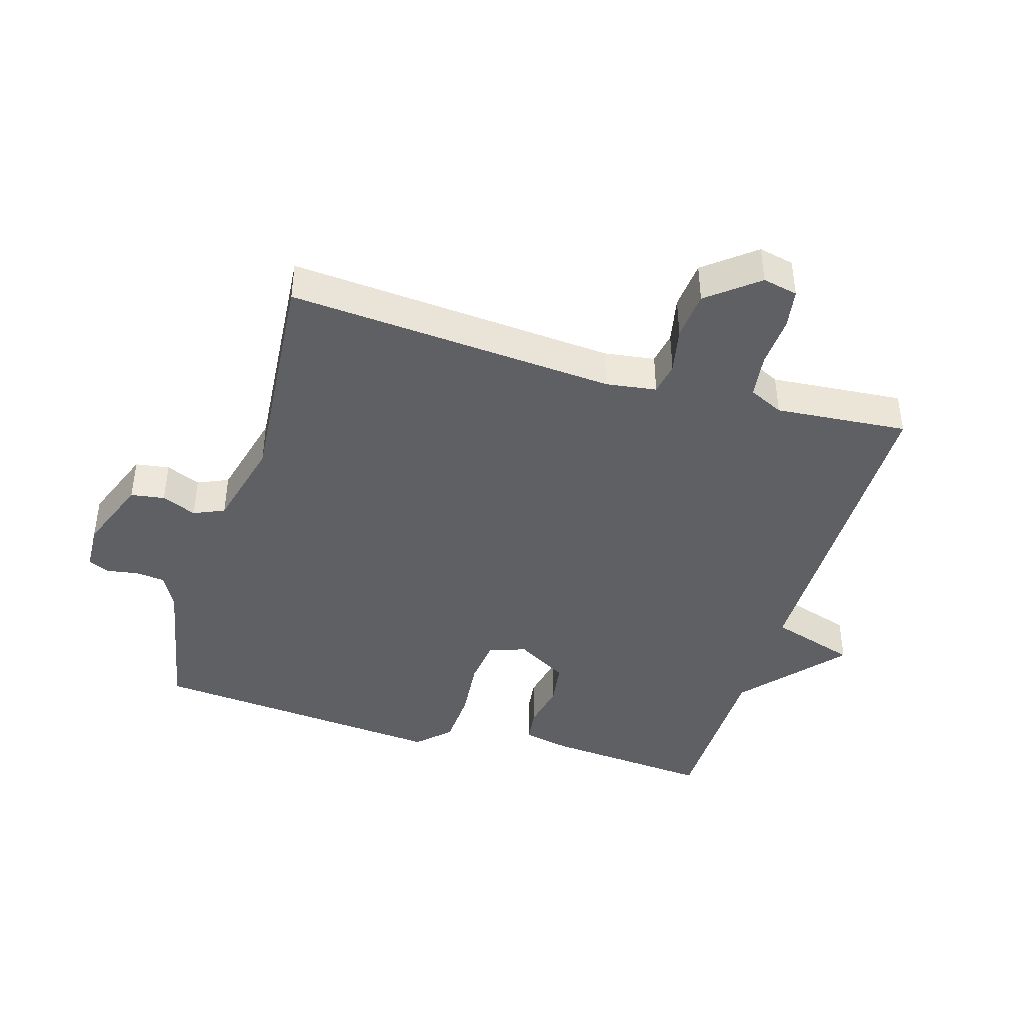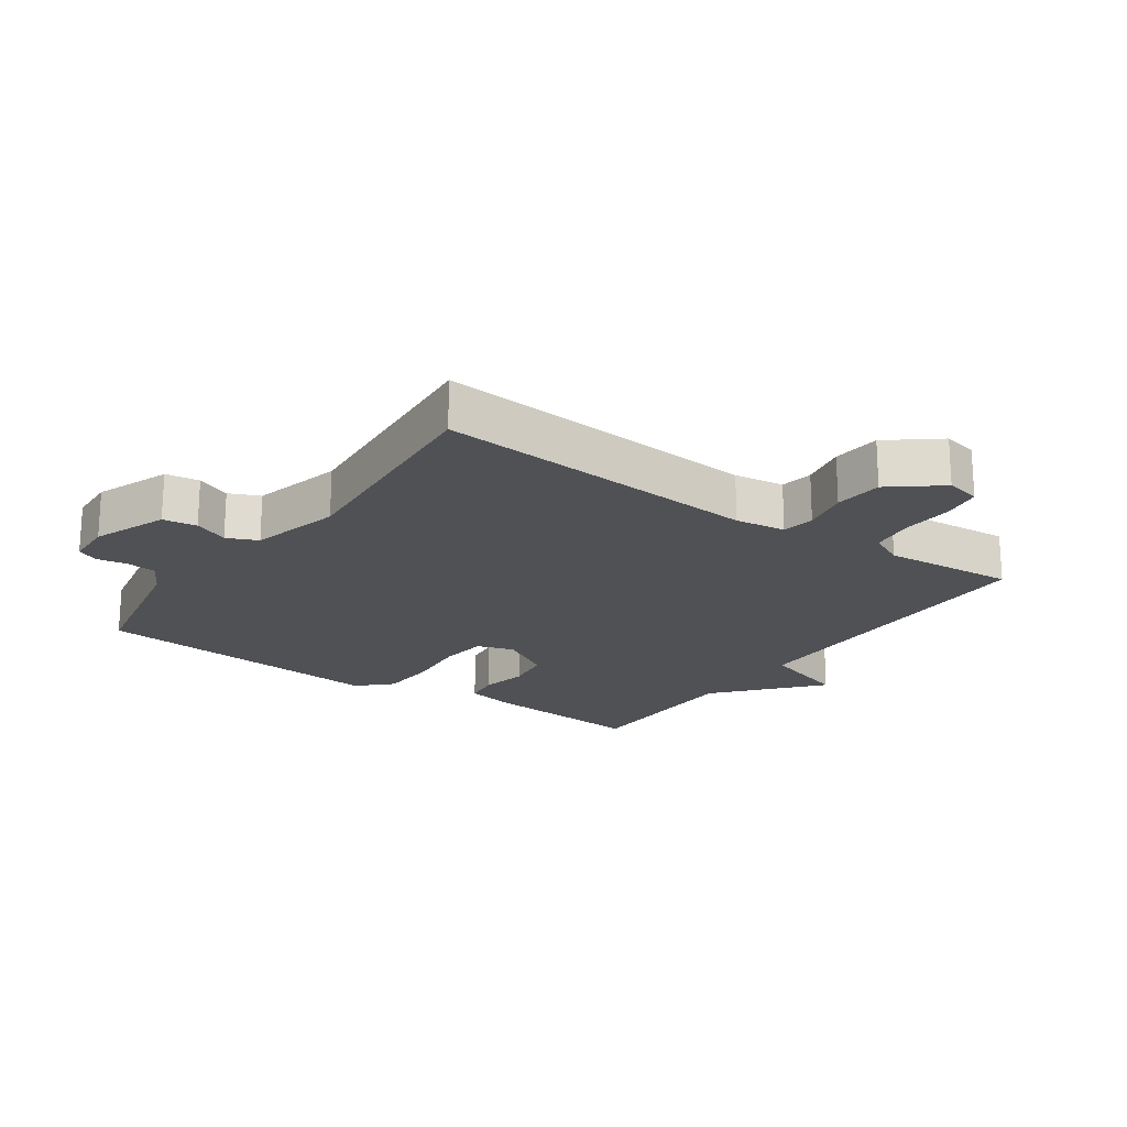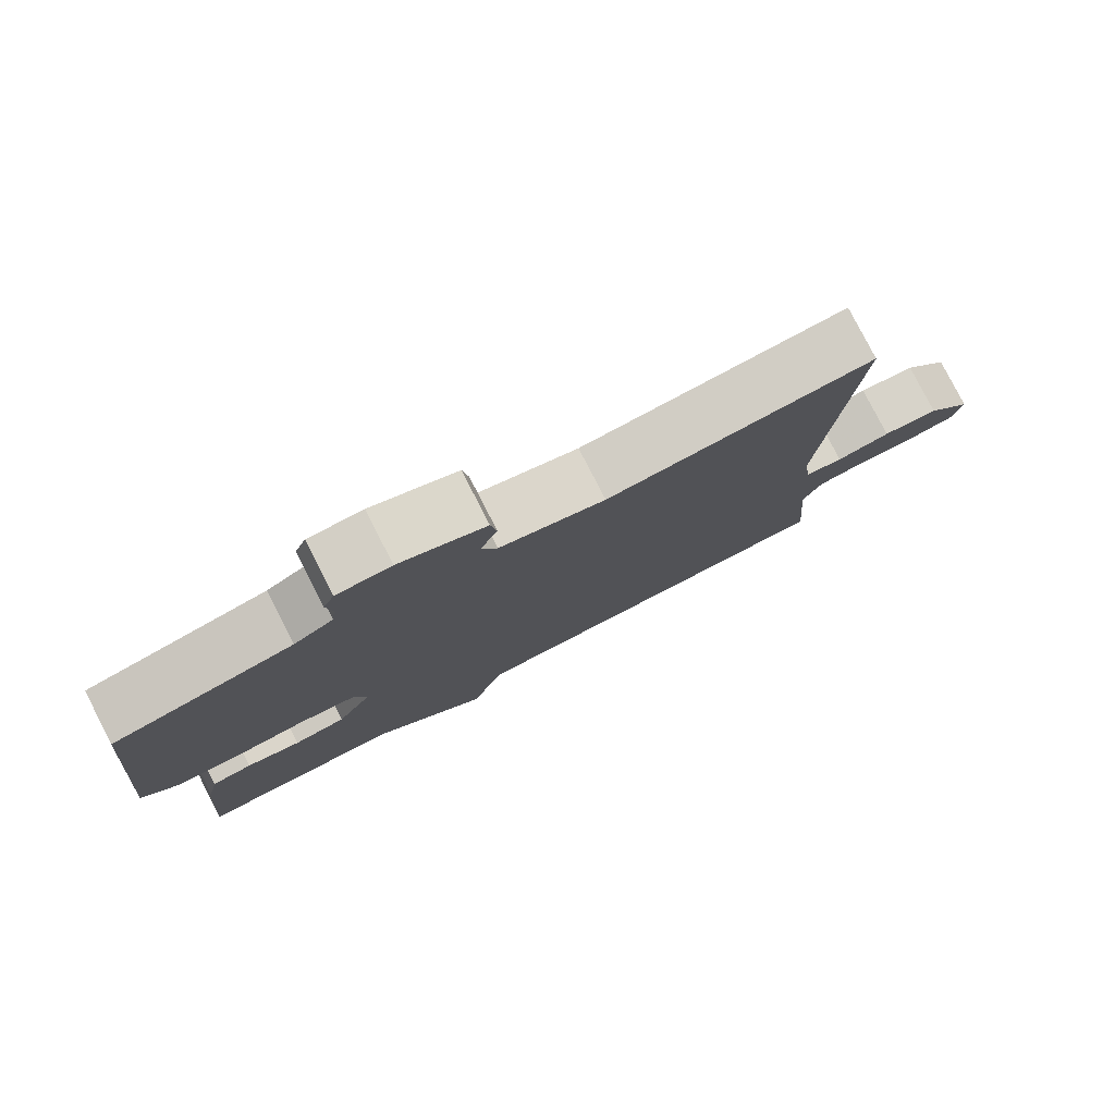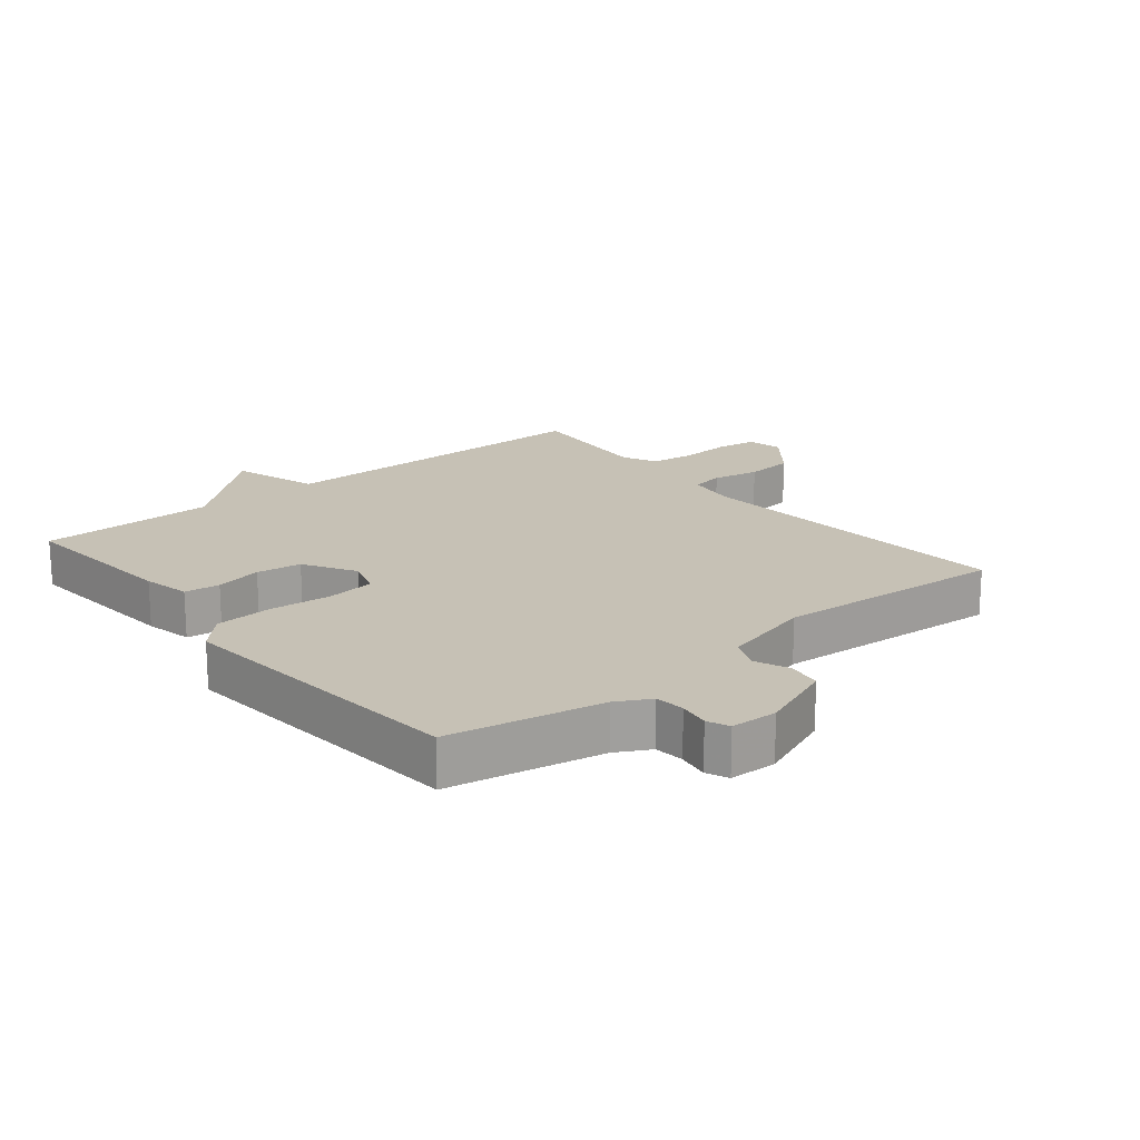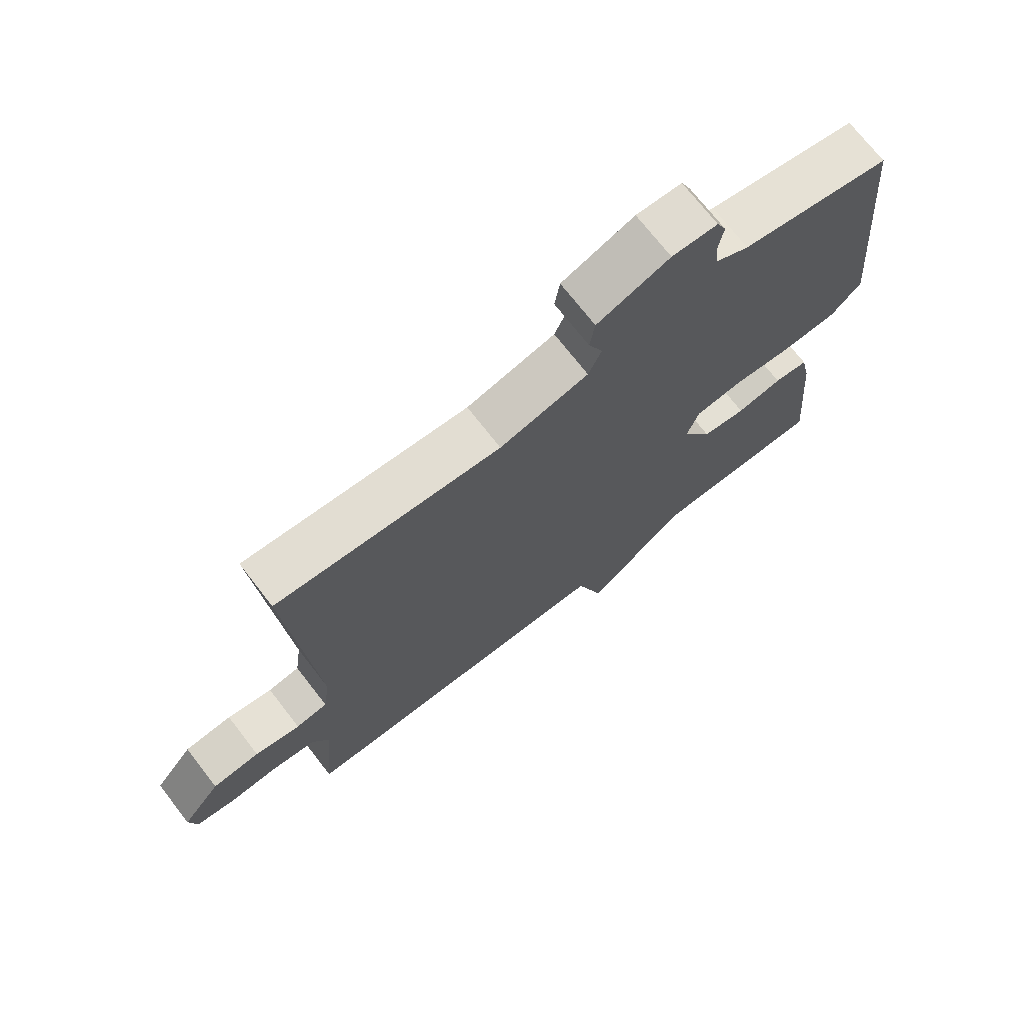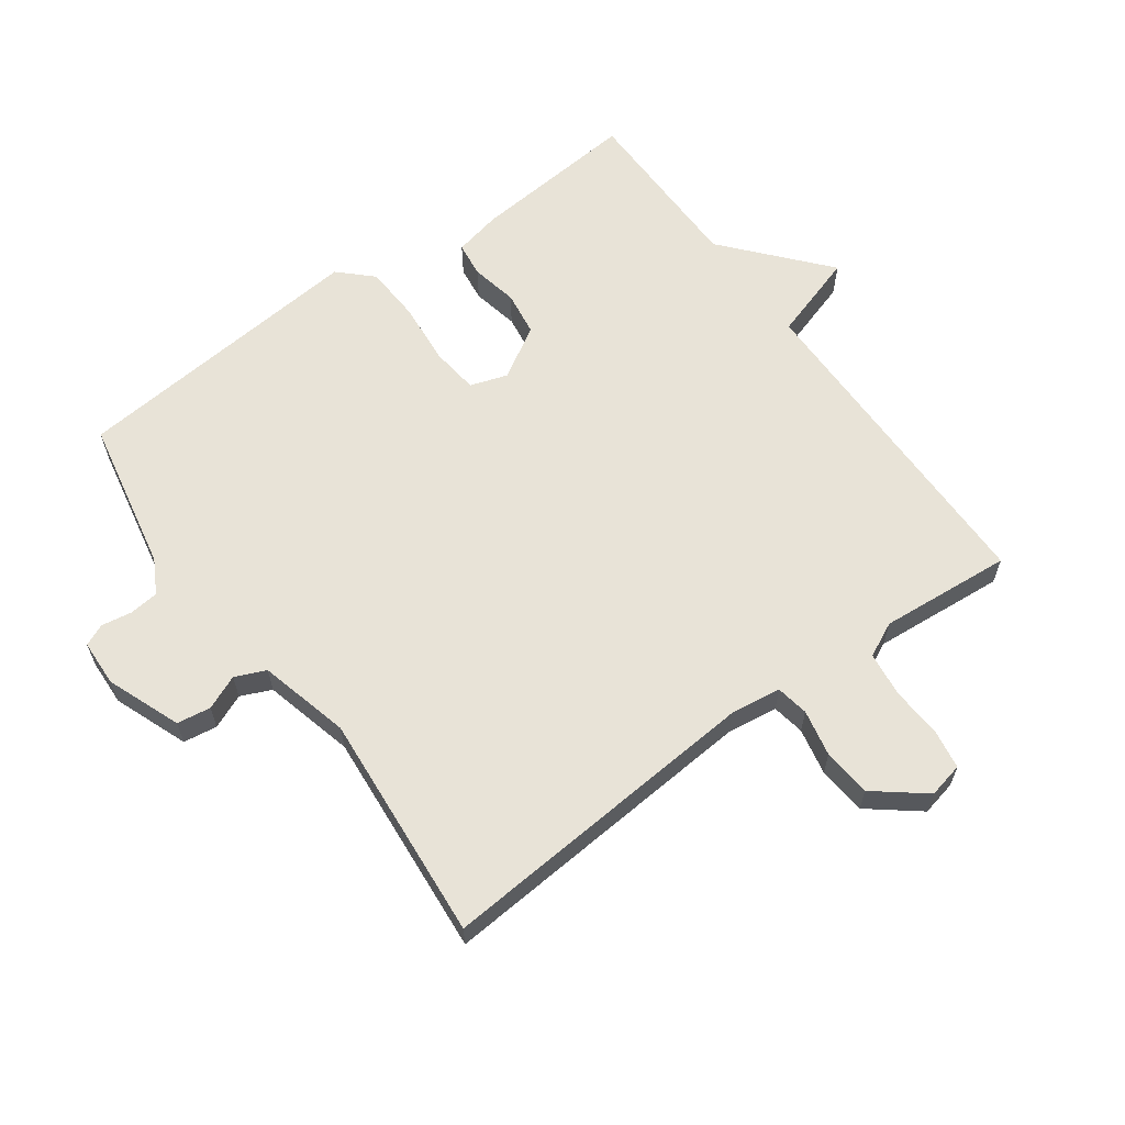
<metadata>
{"format":"obj","ext":"obj","renderer":"f3d","projection":"perspective","resolution":1024,"background":"white","views":[{"elev":-42.2,"azim":73.5,"up":"+Y"},{"elev":-20.2,"azim":55.0,"up":"+Y"},{"elev":79.7,"azim":-27.2,"up":"+Z"},{"elev":18.8,"azim":-39.4,"up":"+Y"},{"elev":71.9,"azim":142.2,"up":"+Z"},{"elev":62.4,"azim":54.1,"up":"+Y"}]}
</metadata>
<code>
v 0.5 0.07 -0.5
v -0.024 0.07 -0.503
v -0.067 0.07 -0.639
v -0.224 0.07 -0.503
v -0.5 0.07 -0.5
v -0.477 0.07 -0.238
v -0.461 0.07 -0.164
v -0.406 0.07 -0.157
v -0.333 0.07 -0.172
v -0.263 0.07 -0.162
v -0.215 0.07 -0.081
v -0.234 0.07 -0.023
v -0.309 0.07 -0.014
v -0.406 0.07 -0.023
v -0.495 0.07 -0.018
v -0.543 0.07 0.032
v -0.5 0.07 0.5
v -0.261 0.07 0.547
v -0.208 0.07 0.576
v -0.203 0.07 0.622
v -0.211 0.07 0.67
v -0.196 0.07 0.704
v -0.123 0.07 0.707
v -0.007 0.07 0.662
v 0.001 0.07 0.609
v -0.022 0.07 0.555
v -0.001 0.07 0.507
v 0.141 0.07 0.471
v 0.5 0.07 0.5
v 0.46 0.07 -0.012
v 0.471 0.07 -0.091
v 0.522 0.07 -0.1
v 0.595 0.07 -0.085
v 0.671 0.07 -0.092
v 0.733 0.07 -0.17
v 0.721 0.07 -0.225
v 0.659 0.07 -0.235
v 0.579 0.07 -0.23
v 0.509 0.07 -0.239
v 0.483 0.07 -0.293
v 0.5 0 -0.5
v -0.024 0 -0.503
v -0.067 0 -0.639
v -0.224 0 -0.503
v -0.5 0 -0.5
v -0.477 0 -0.238
v -0.461 0 -0.164
v -0.406 0 -0.157
v -0.333 0 -0.172
v -0.263 0 -0.162
v -0.215 0 -0.081
v -0.234 0 -0.023
v -0.309 0 -0.014
v -0.406 0 -0.023
v -0.495 0 -0.018
v -0.543 0 0.032
v -0.5 0 0.5
v -0.261 0 0.547
v -0.208 0 0.576
v -0.203 0 0.622
v -0.211 0 0.67
v -0.196 0 0.704
v -0.123 0 0.707
v -0.007 0 0.662
v 0.001 0 0.609
v -0.022 0 0.555
v -0.001 0 0.507
v 0.141 0 0.471
v 0.5 0 0.5
v 0.46 0 -0.012
v 0.471 0 -0.091
v 0.522 0 -0.1
v 0.595 0 -0.085
v 0.671 0 -0.092
v 0.733 0 -0.17
v 0.721 0 -0.225
v 0.659 0 -0.235
v 0.579 0 -0.23
v 0.509 0 -0.239
v 0.483 0 -0.293
f 36 37 38
f 35 36 38
f 34 35 38
f 33 34 38
f 32 33 38
f 31 32 38 39
f 28 29 30
f 27 28 30 31
f 24 25 26
f 23 24 26
f 22 23 26
f 21 22 26
f 20 21 26
f 19 20 26 27
f 31 39 40
f 27 31 40
f 19 27 40
f 18 19 40
f 16 17 18
f 15 16 18
f 14 15 18
f 13 14 18
f 7 8 9
f 6 7 9
f 5 6 9
f 4 5 9
f 4 9 10
f 3 4 10
f 2 3 10
f 1 2 10 11
f 1 11 12
f 40 1 12
f 18 40 12
f 12 13 18
f 78 77 76
f 78 76 75
f 78 75 74
f 78 74 73
f 78 73 72
f 79 78 72 71
f 70 69 68
f 71 70 68 67
f 66 65 64
f 66 64 63
f 66 63 62
f 66 62 61
f 66 61 60
f 67 66 60 59
f 80 79 71
f 80 71 67
f 80 67 59
f 80 59 58
f 58 57 56
f 58 56 55
f 58 55 54
f 58 54 53
f 49 48 47
f 49 47 46
f 49 46 45
f 49 45 44
f 50 49 44
f 50 44 43
f 50 43 42
f 51 50 42 41
f 52 51 41
f 52 41 80
f 52 80 58
f 58 53 52
f 1 41 42 2
f 2 42 43 3
f 3 43 44 4
f 4 44 45 5
f 5 45 46 6
f 6 46 47 7
f 7 47 48 8
f 8 48 49 9
f 9 49 50 10
f 10 50 51 11
f 11 51 52 12
f 12 52 53 13
f 13 53 54 14
f 14 54 55 15
f 15 55 56 16
f 16 56 57 17
f 17 57 58 18
f 18 58 59 19
f 19 59 60 20
f 20 60 61 21
f 21 61 62 22
f 22 62 63 23
f 23 63 64 24
f 24 64 65 25
f 25 65 66 26
f 26 66 67 27
f 27 67 68 28
f 28 68 69 29
f 29 69 70 30
f 30 70 71 31
f 31 71 72 32
f 32 72 73 33
f 33 73 74 34
f 34 74 75 35
f 35 75 76 36
f 36 76 77 37
f 37 77 78 38
f 38 78 79 39
f 39 79 80 40
f 40 80 41 1

</code>
